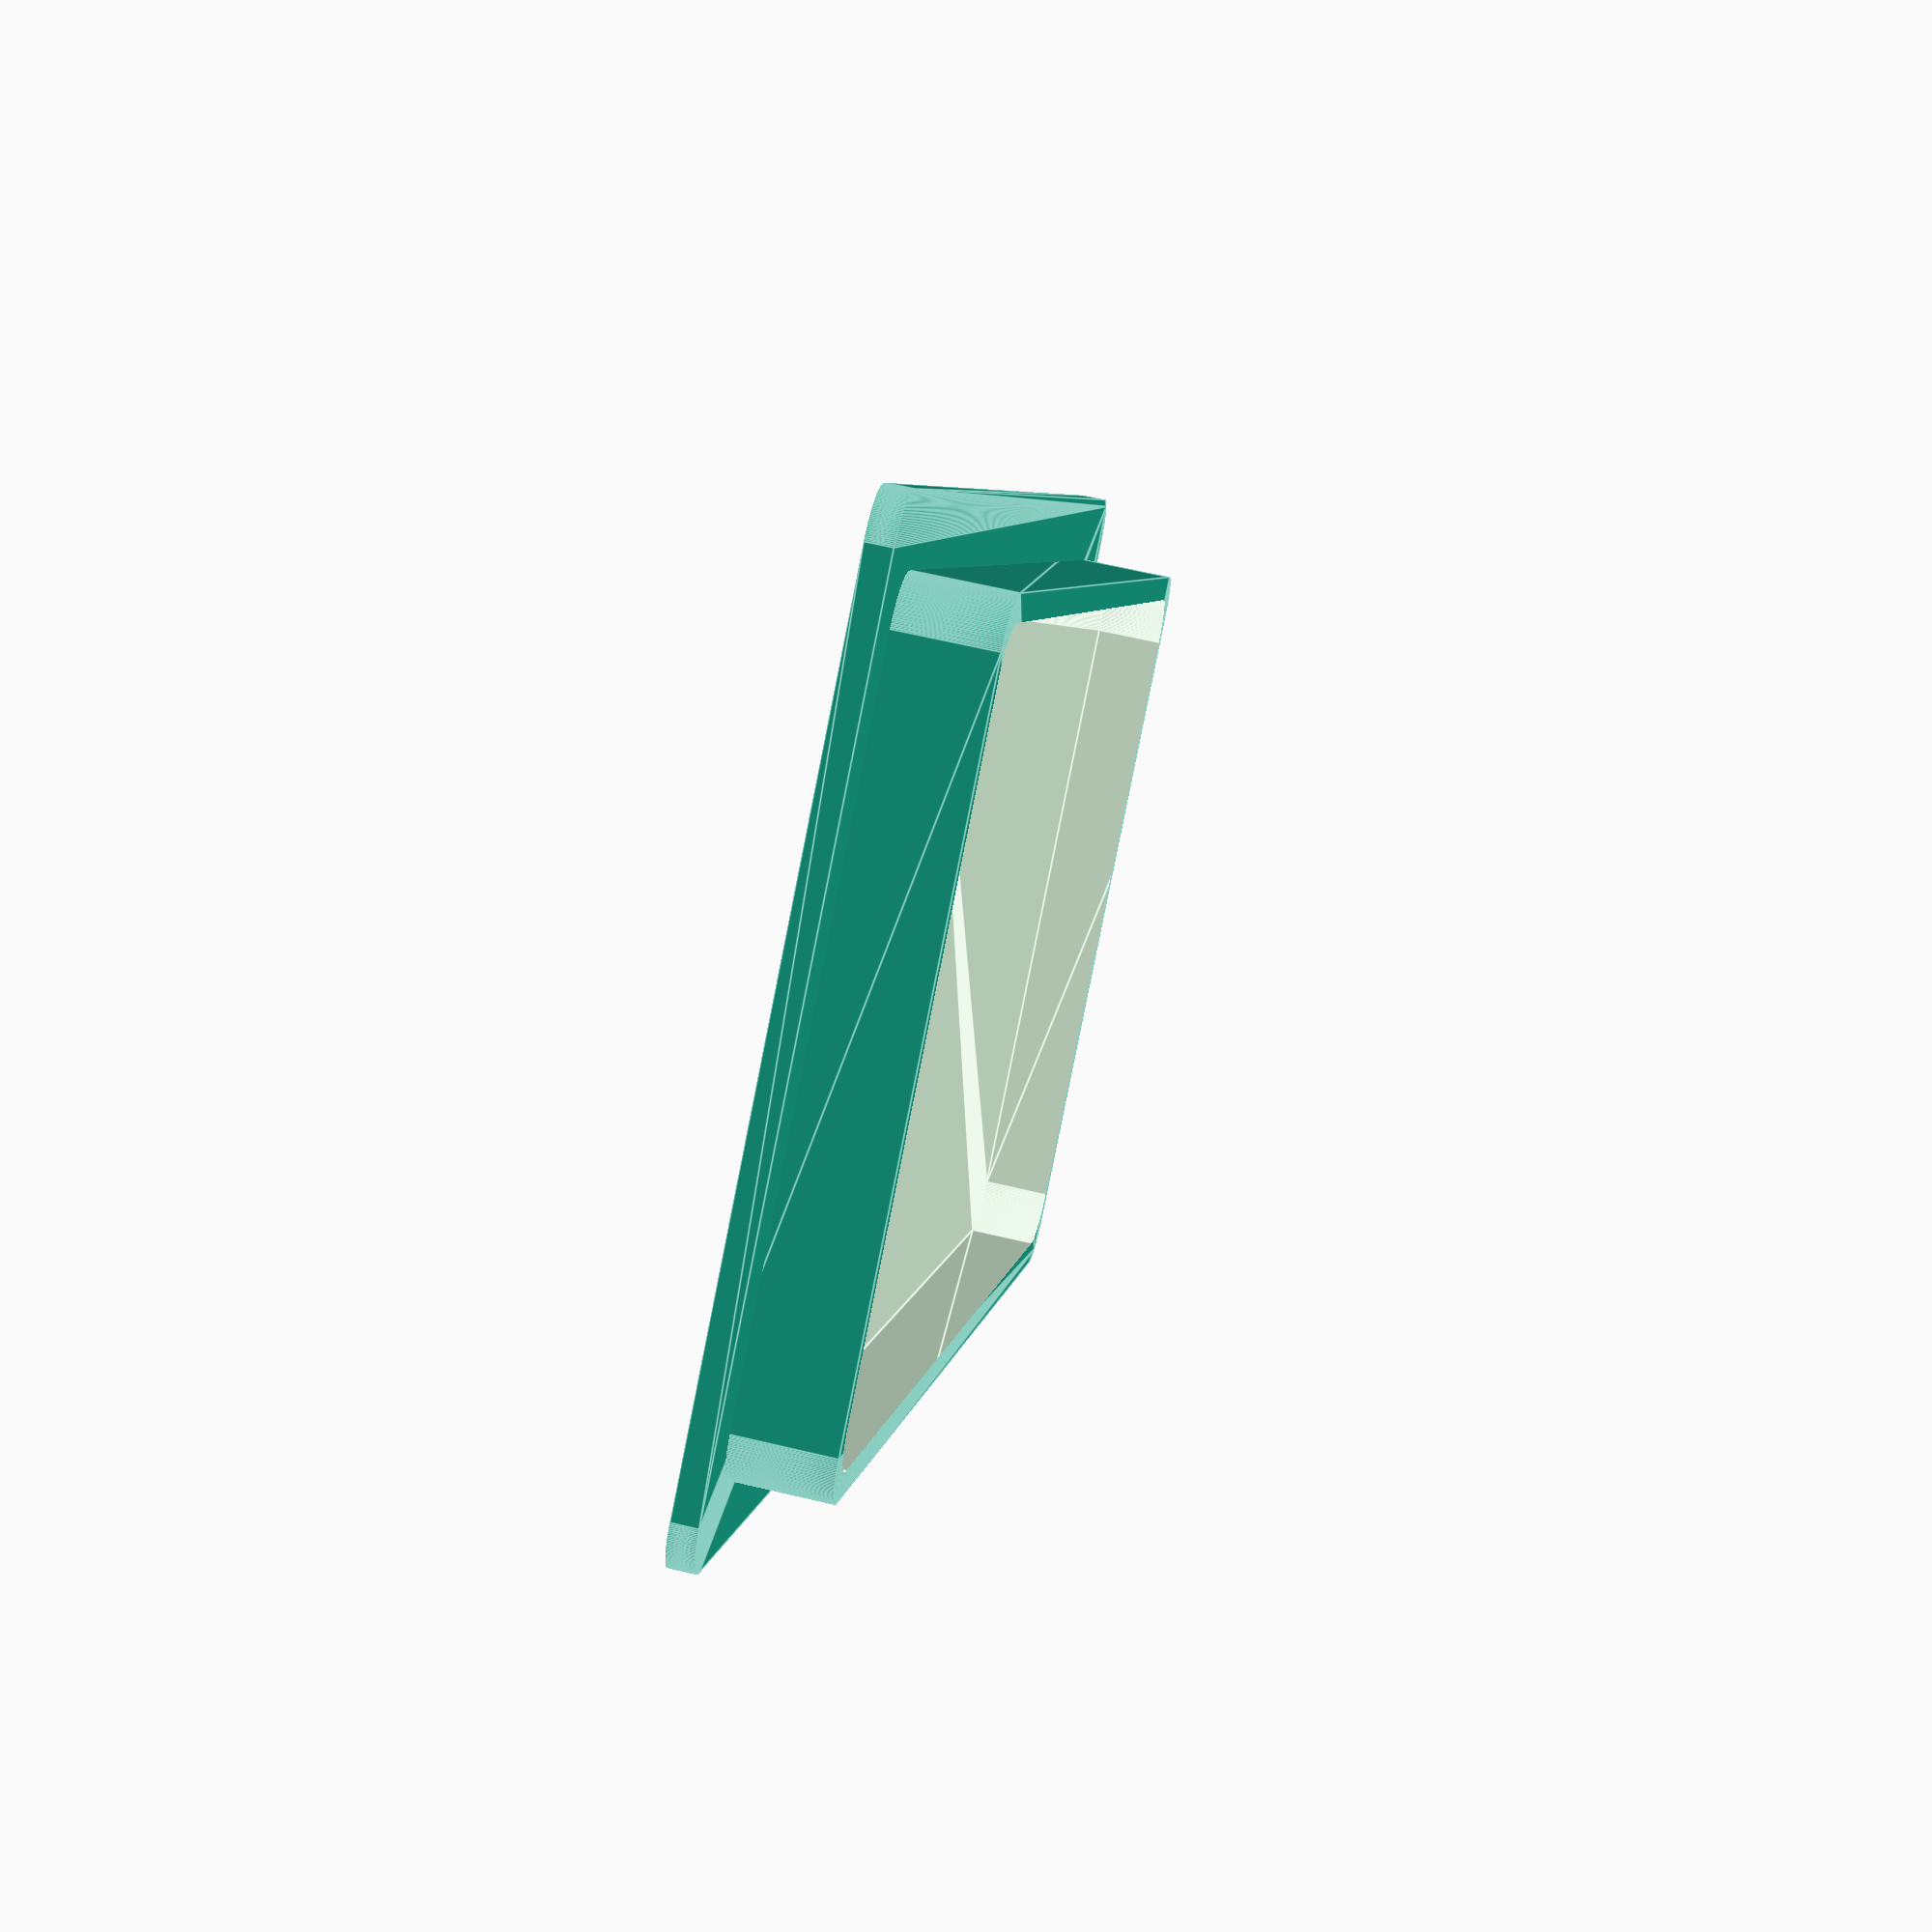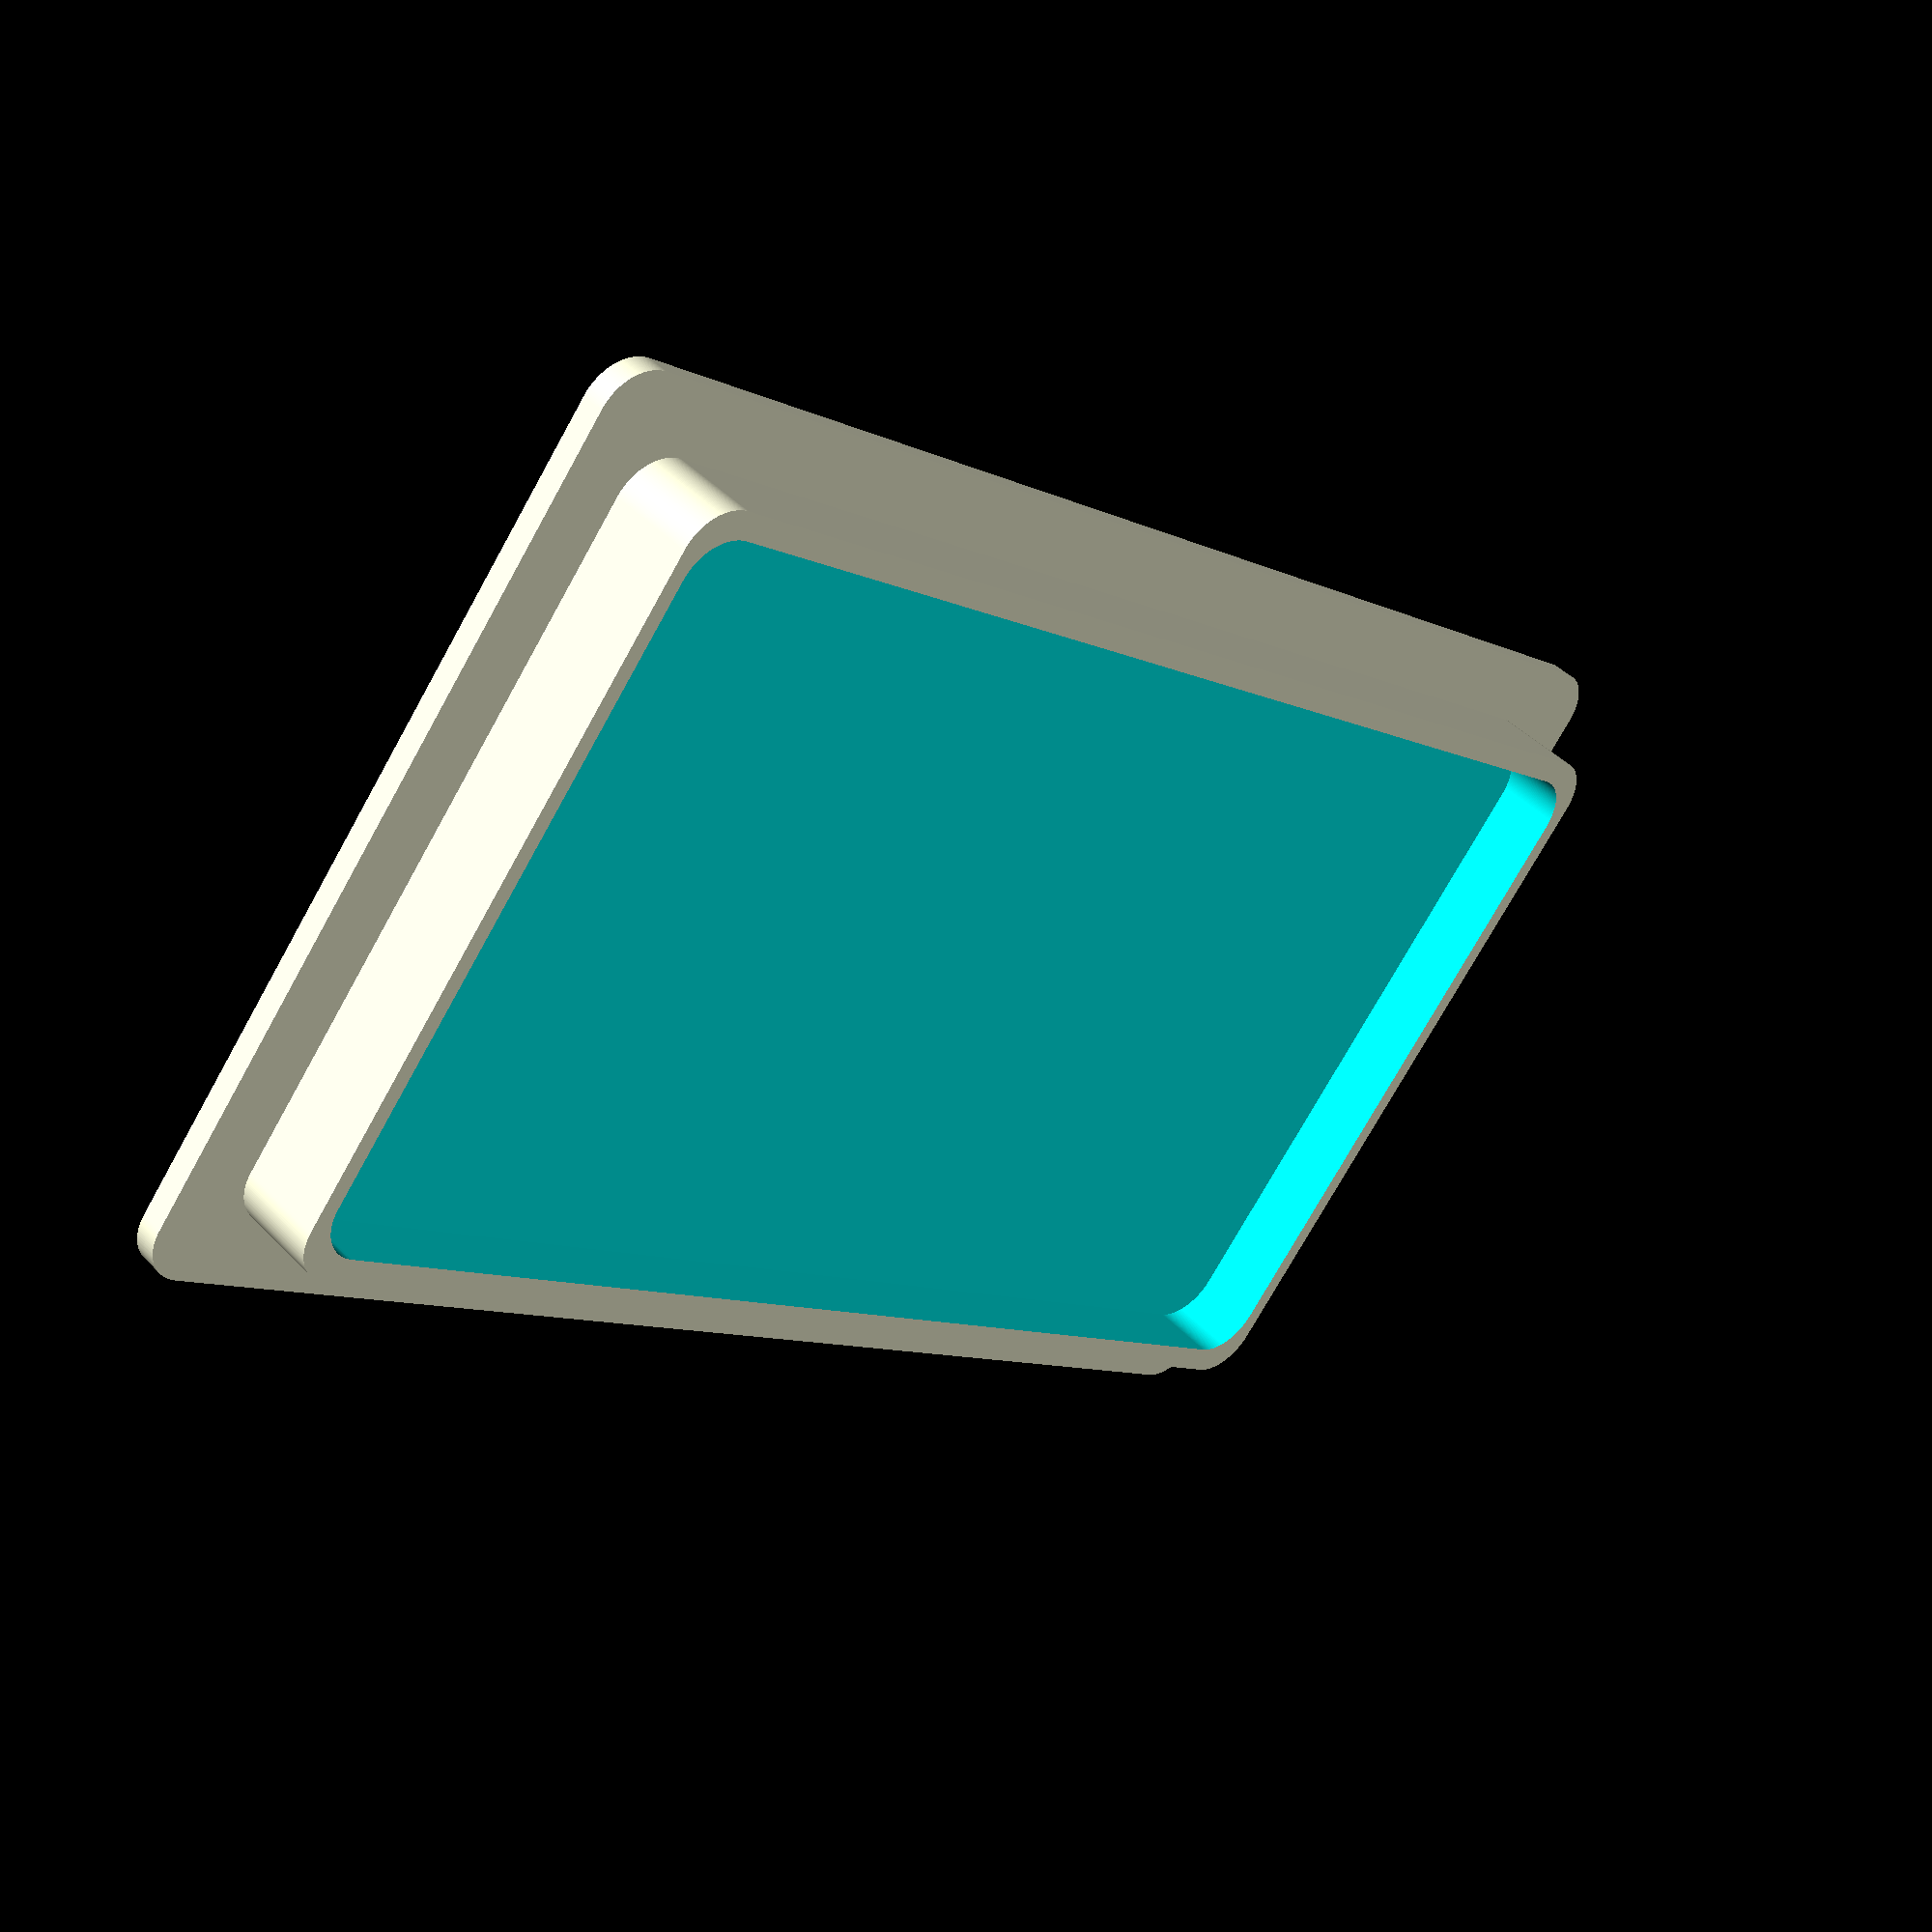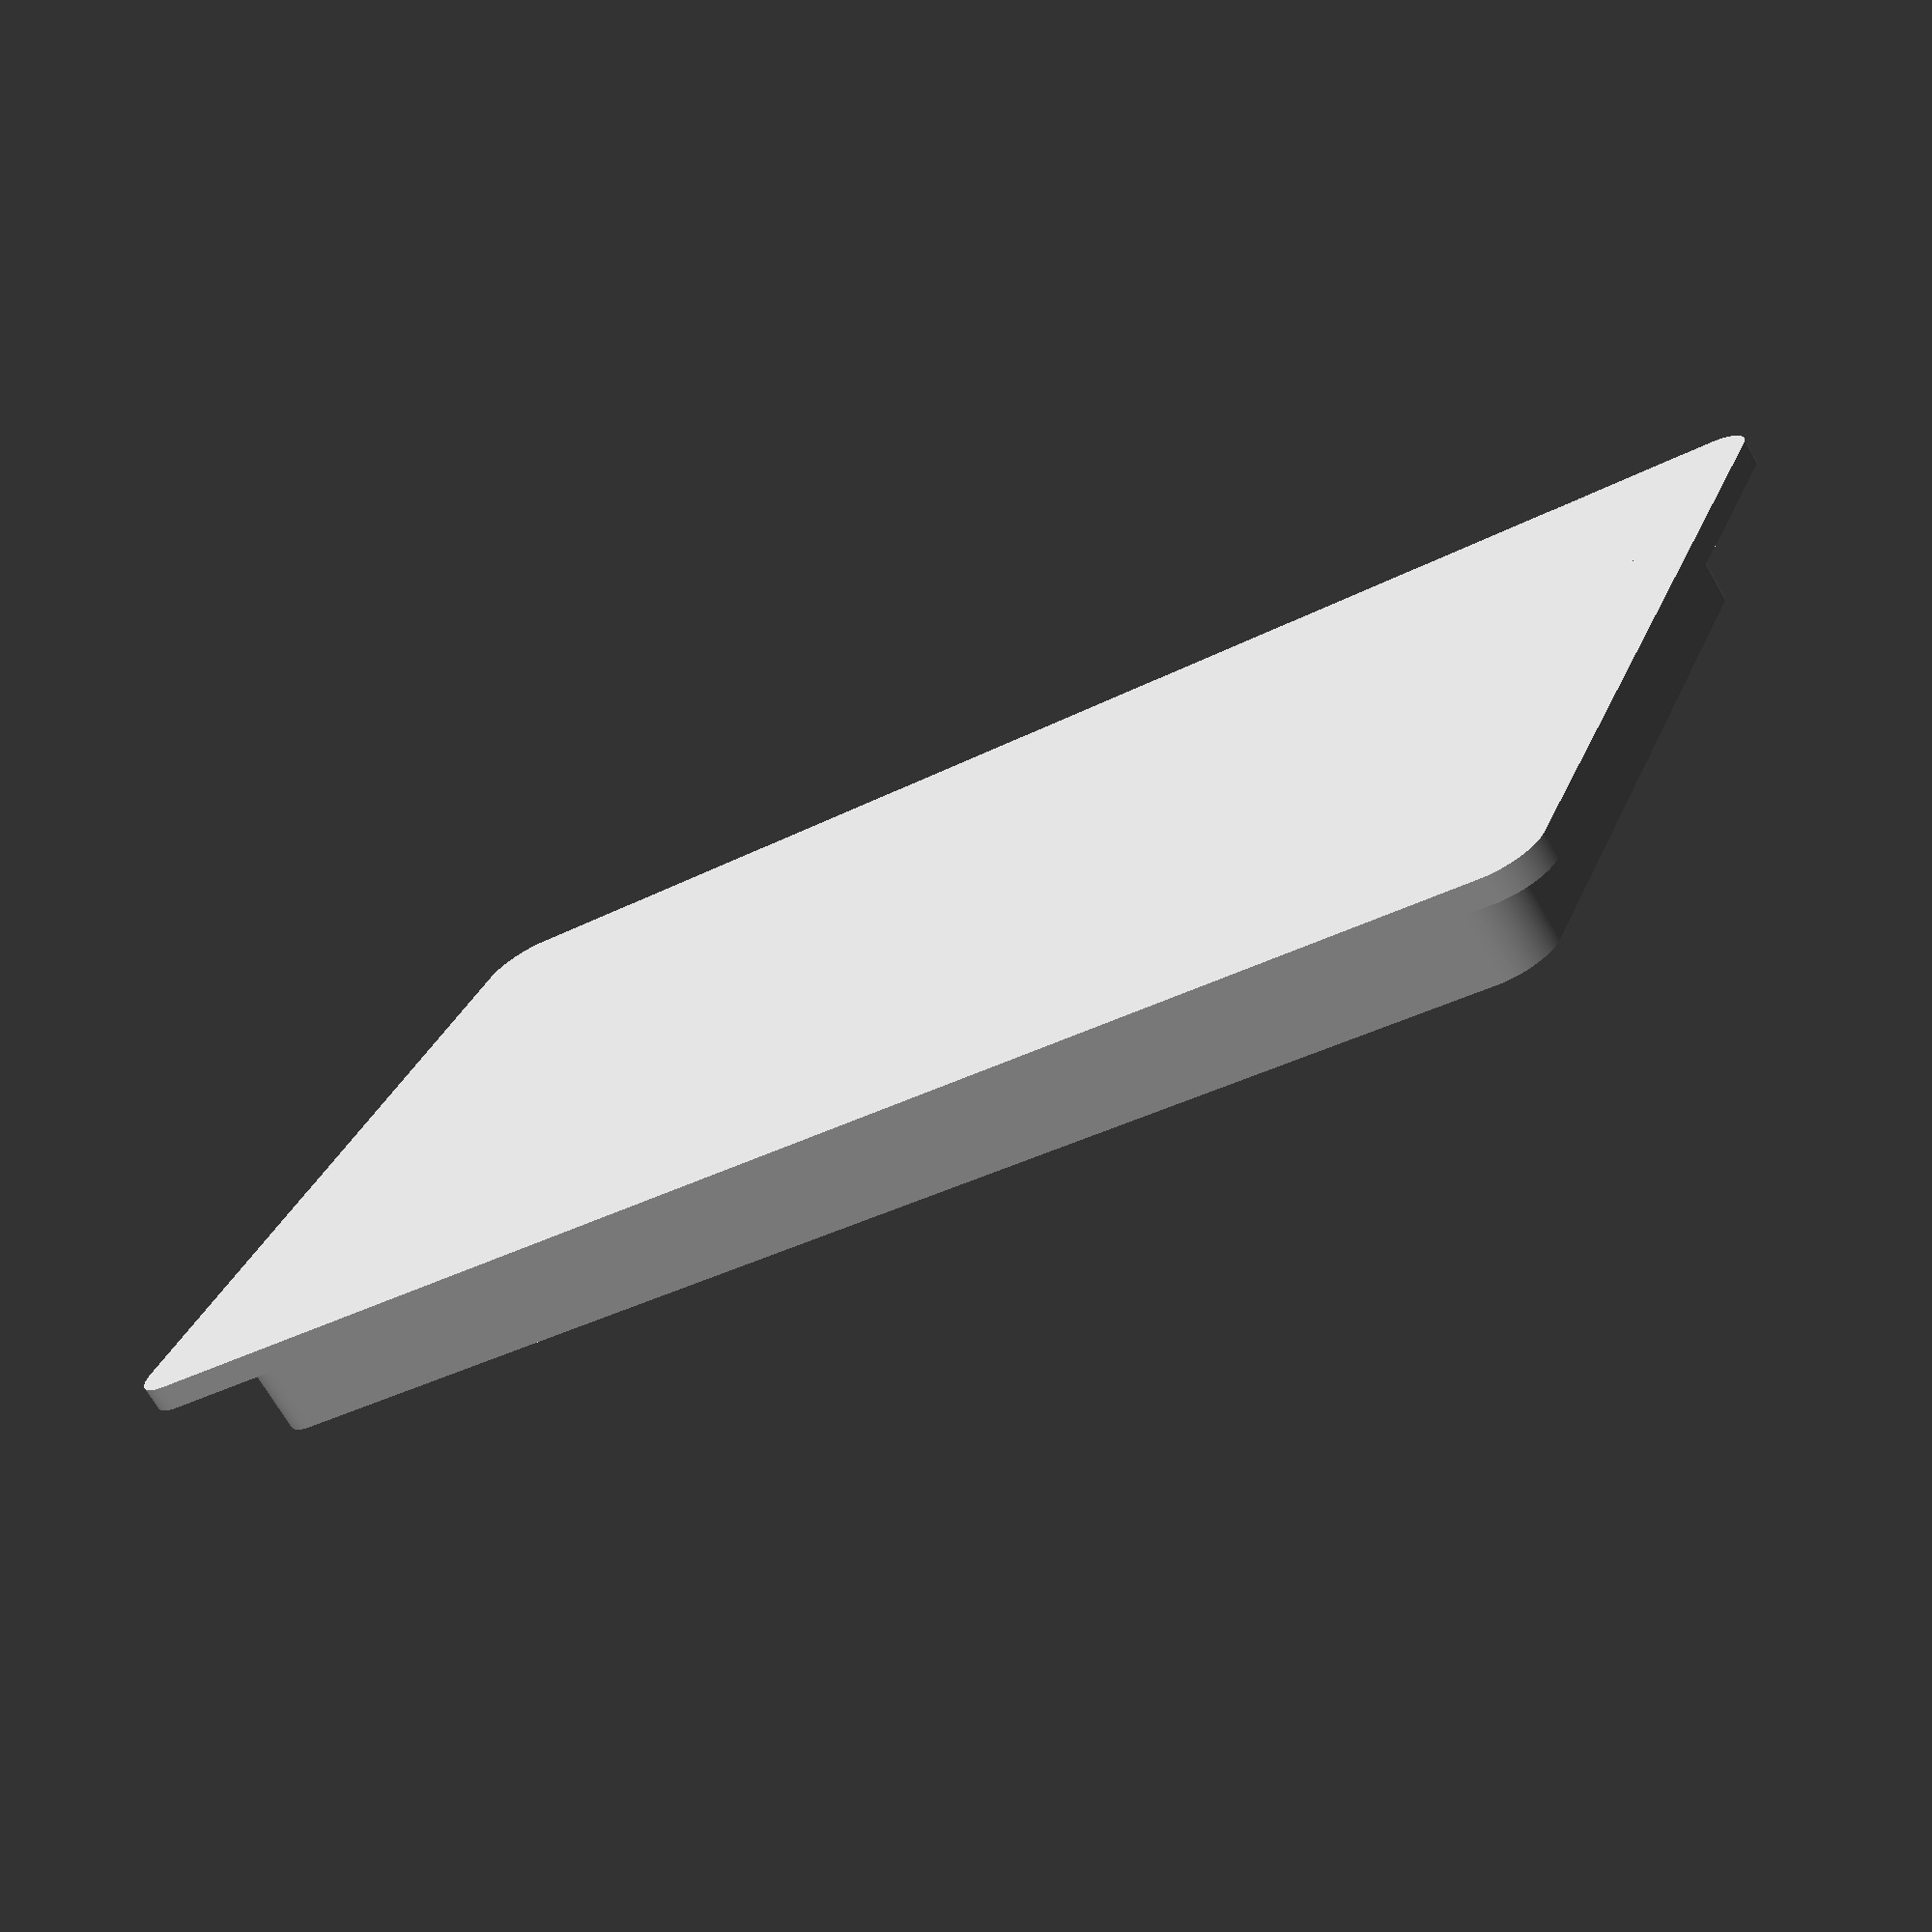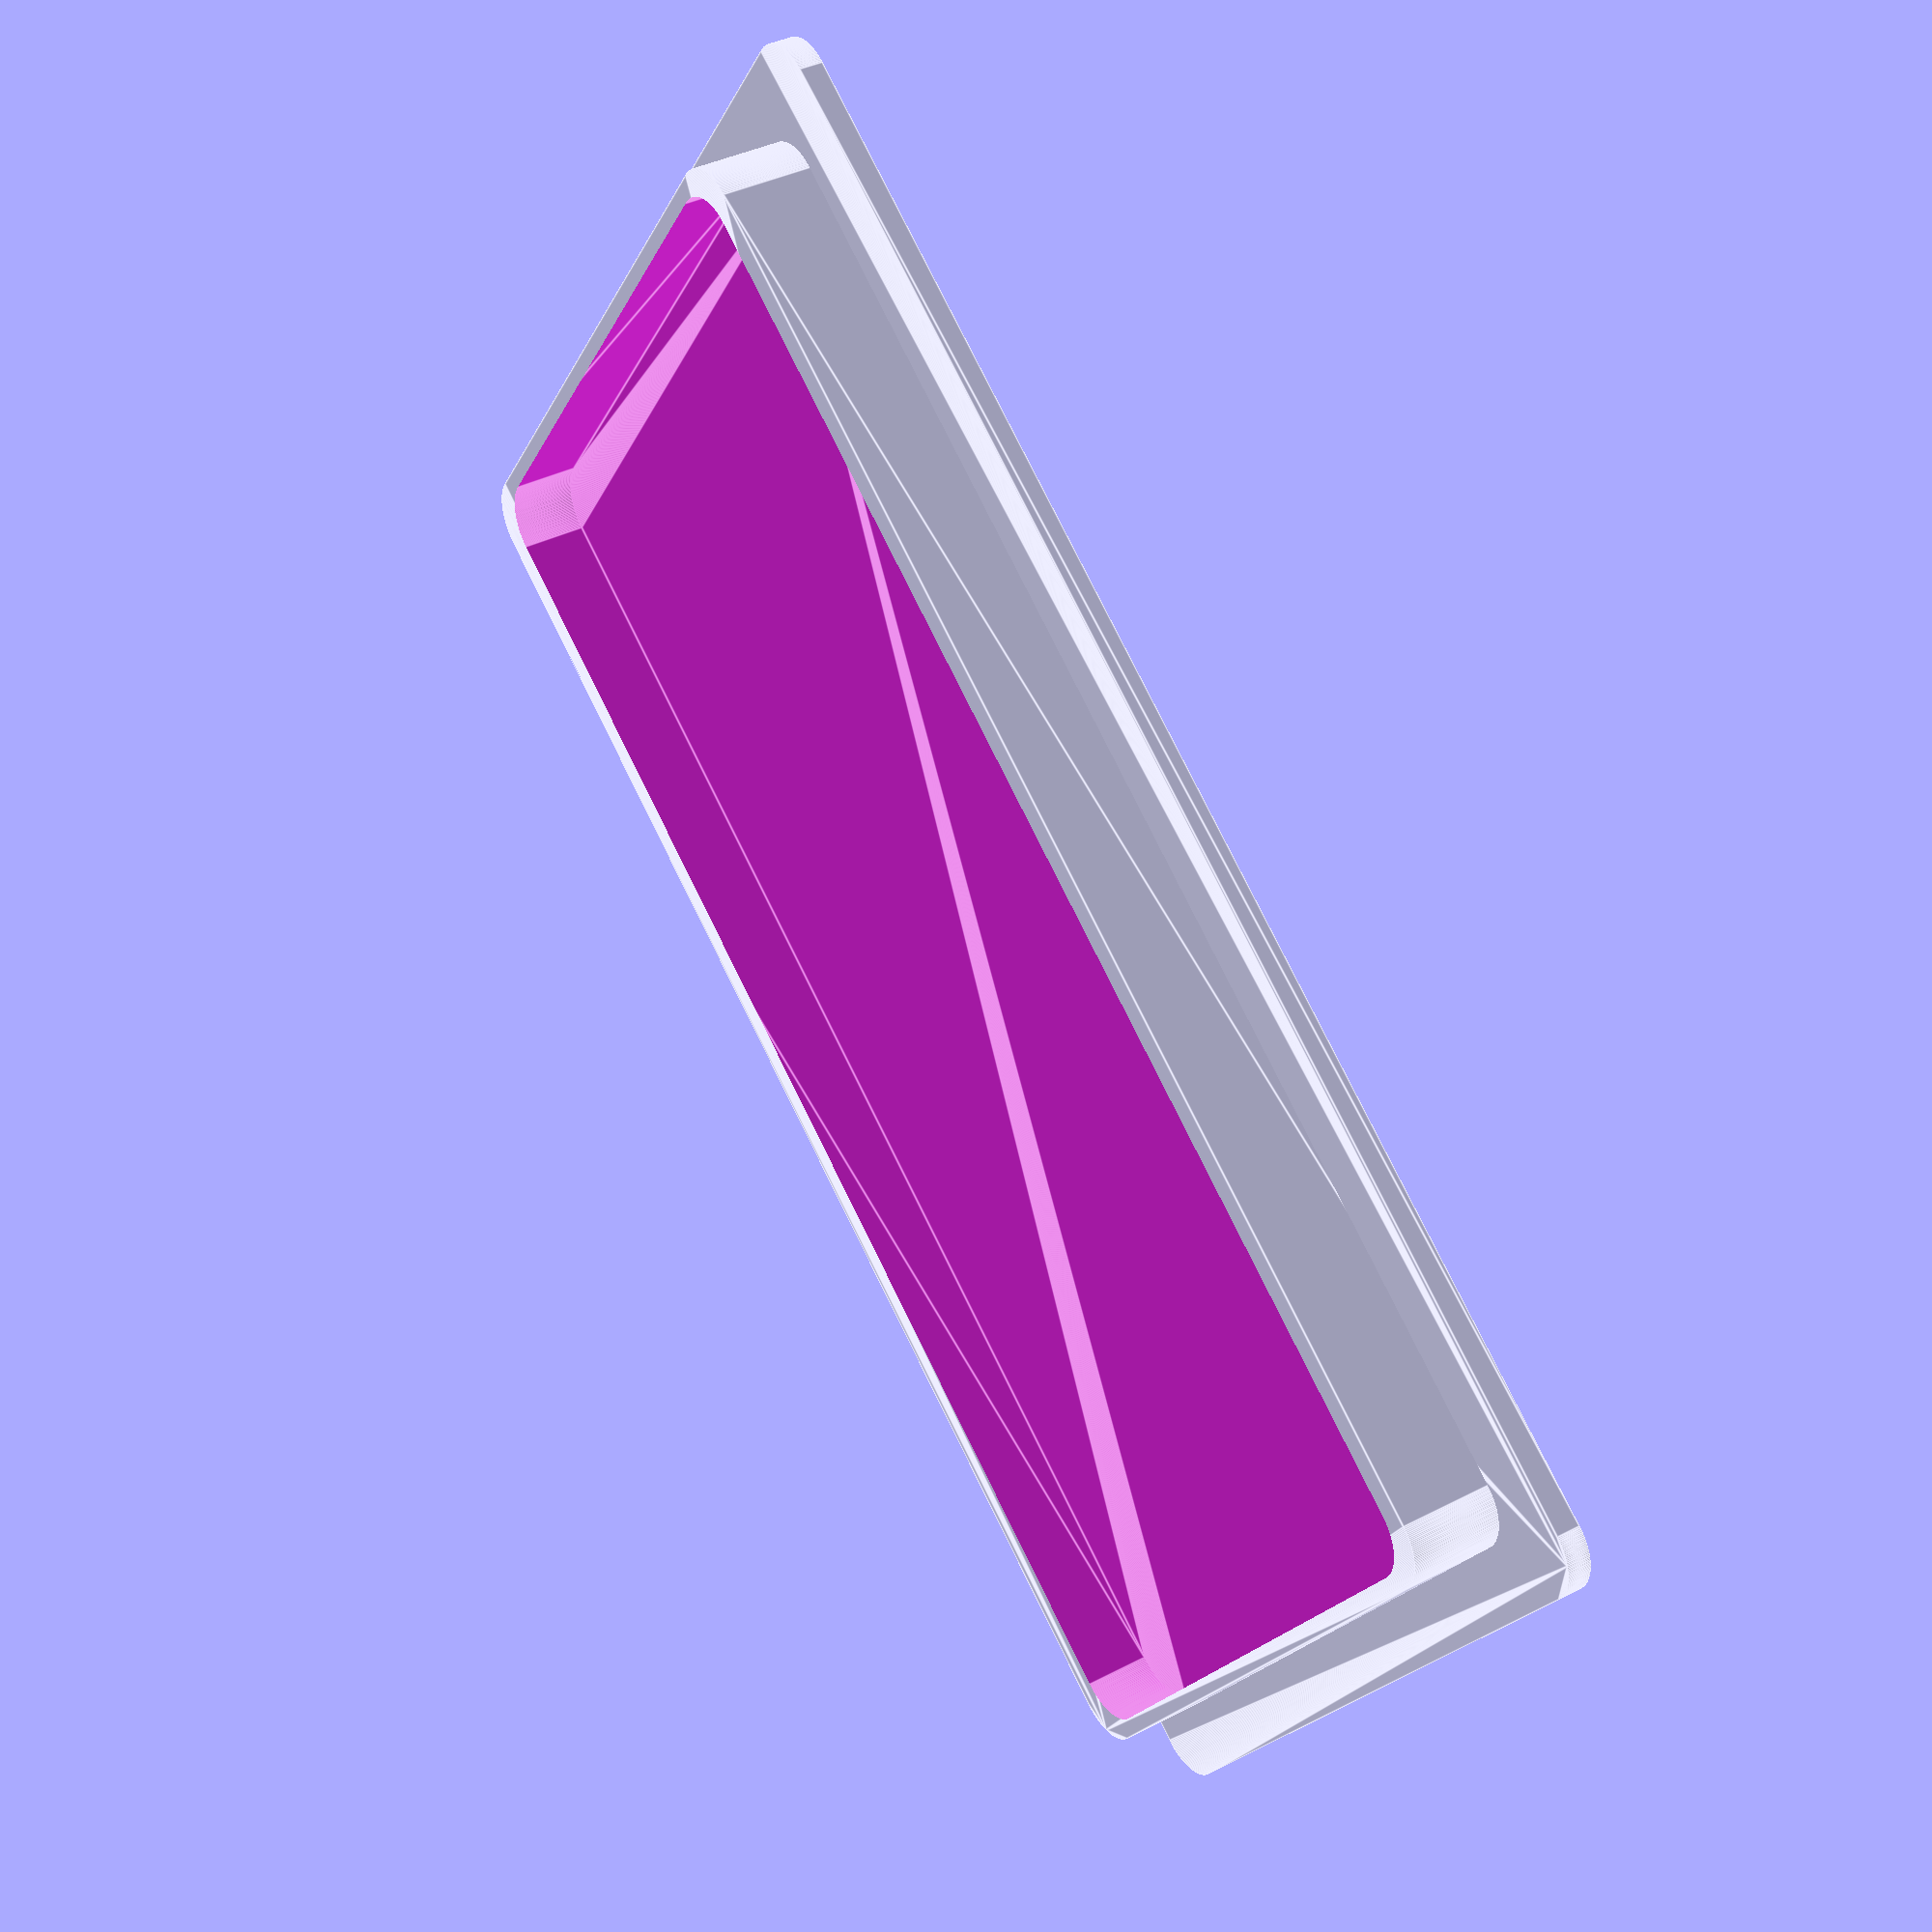
<openscad>
/*
Step 1
- basic parameters
- $fn - 200 fragments results in a smooth shape
- minkowski is creating a rounded shape, don't forget to exclude the double radius
*/

/*
    Note:  real dimensions are as follows:
        outer flange: 13" X 8.5"
        outer flange thickness: 1/4"
        inner flange (cutout): 12"  X 7.5"
        interior: 11.5" X 7.0"  (1/4 inch thick)
        
        original sizes were:
        flange:
        nlength = 94 * sizefactor;
        nwidth= 54 * sizefactor;
        nheight = 2.5 * sizefactor;
        
        outer rim:
        length = 86 * sizefactor;
        width= 46 * sizefactor;
        height = 7 * sizefactor;

        interior:
        ilength = 84 * sizefactor;
        iwidth= 43 * sizefactor;
        iheight = 7 * sizefactor;
        
        using original size numbers, 
        94 should equate to 13 inches, or 33.02 cm, or 330.2 mm
        54 equates to 8.5" or 215.9 mm
        
        factor should be: 0.1382979  (0.1382979 * 94 = 13.0002)
        
        0.18 inches = 4.572mm
        4.572/3.10638 = 1.4718
        
        conversion from stl units to mm is: 94 = 330.2 mm (3.512766)
*/

$fn=200;

//note, change interior translation parameter when changing sizefactor
//sizefactor = 3.10638;
sizefactor = 1.0;

//all the numbers below are in mm, including translations


    {   //flange/base
        nlength = 330.20 * sizefactor;
        nwidth= 189.69 * sizefactor;
        nheight = 5.17 * sizefactor;
        nradius = 10 * sizefactor;
        ndRadius = 2*nradius;


        translate([-14.05*sizefactor, -14.05*sizefactor, 0*sizefactor]) {
            minkowski() {
                cube(size=[nwidth-ndRadius,nlength-ndRadius,        nheight]);
                cylinder(r=nradius, h=0.01);
            }
        }
    }


difference() {
    {   //outer rim (inserts into headliner)
        length = 302.10 * sizefactor;
        width= 161.59 * sizefactor;
        height = 24.59 * sizefactor;
        radius = 10 * sizefactor;
        dRadius = 2*radius;

        translate([0*sizefactor, 0*sizefactor, 0*sizefactor]) {
            minkowski() {
                cube(size=[width-dRadius,length-dRadius, height]);
                cylinder(r=radius, h=0.01);
            }
        }   
    };

       

     {  //interior (to remove)
        ilength = 295.07 * sizefactor;
        iwidth= 151.05 * sizefactor;
        iheight = 24.59 * sizefactor;
        iradius = 10 * sizefactor;
        idRadius = 2*iradius;
        translate([5.27*sizefactor, 3.51*sizefactor, 10.54*sizefactor]){
            minkowski() {
                cube(size=[iwidth-idRadius,ilength-idRadius,        iheight]);
                cylinder(r=iradius, h=0.01);
            }
        }
    };
}
   

</openscad>
<views>
elev=117.9 azim=326.2 roll=256.3 proj=p view=edges
elev=136.9 azim=309.0 roll=219.5 proj=p view=solid
elev=251.5 azim=247.6 roll=329.8 proj=p view=wireframe
elev=322.4 azim=126.6 roll=56.4 proj=p view=edges
</views>
